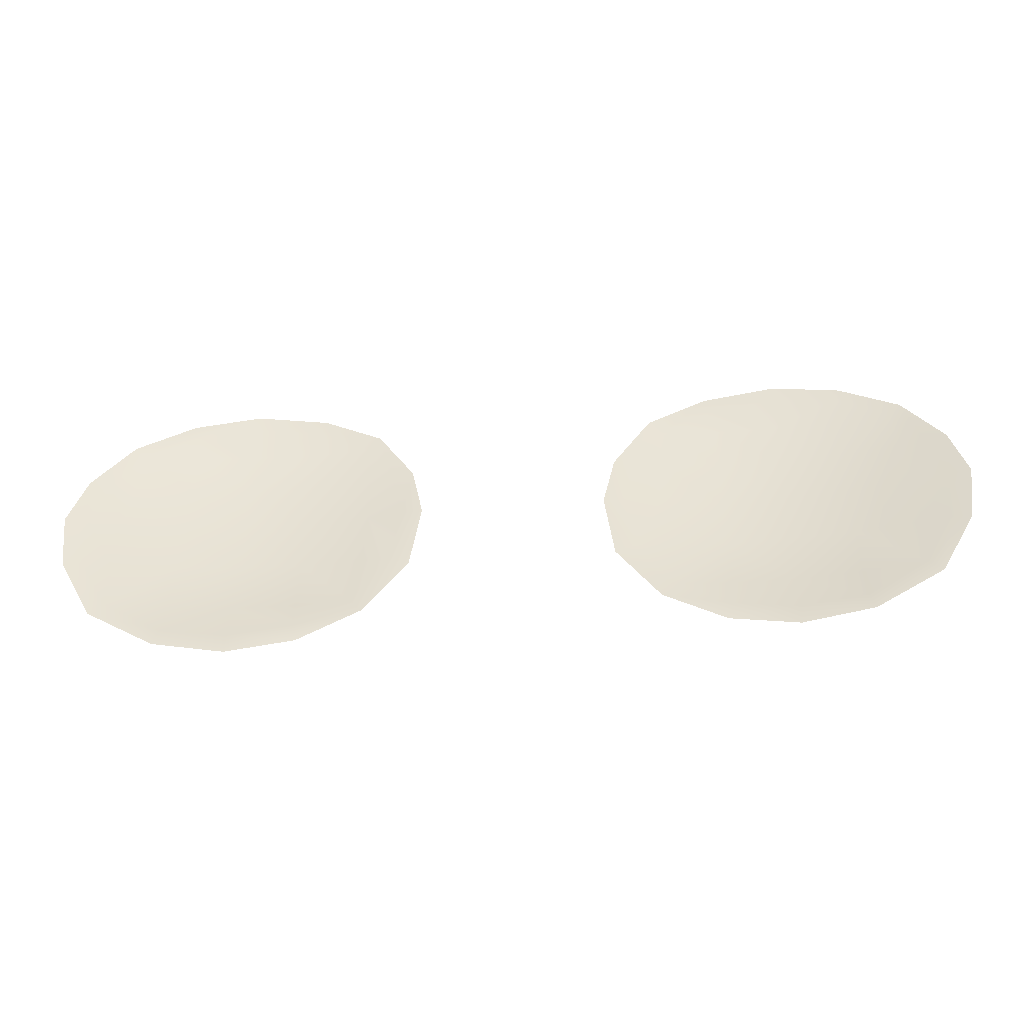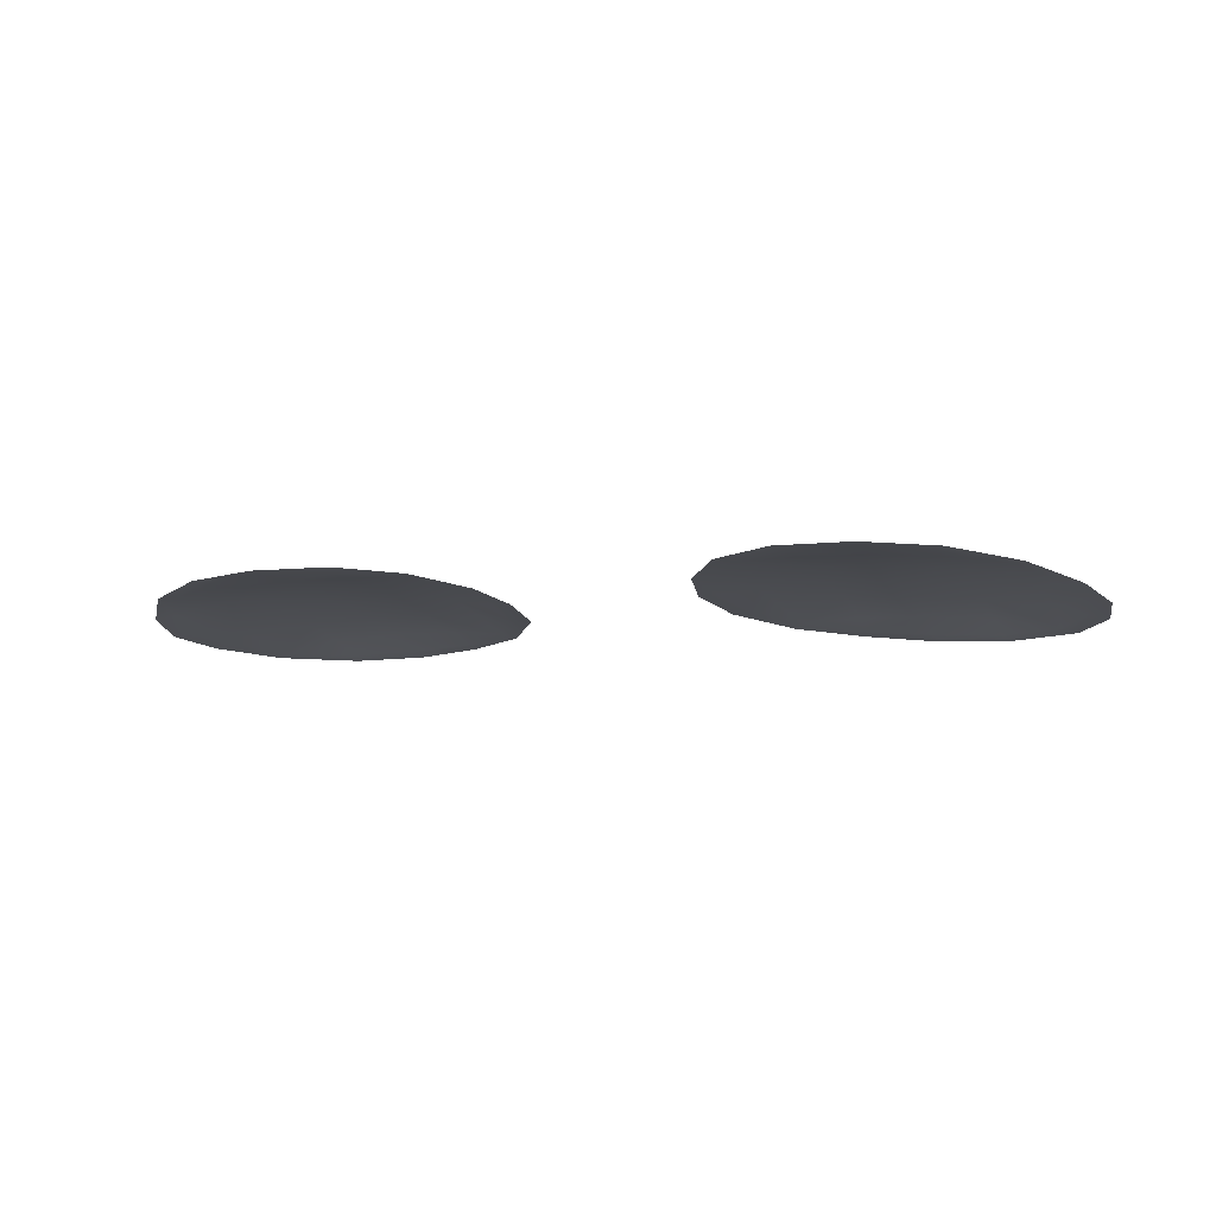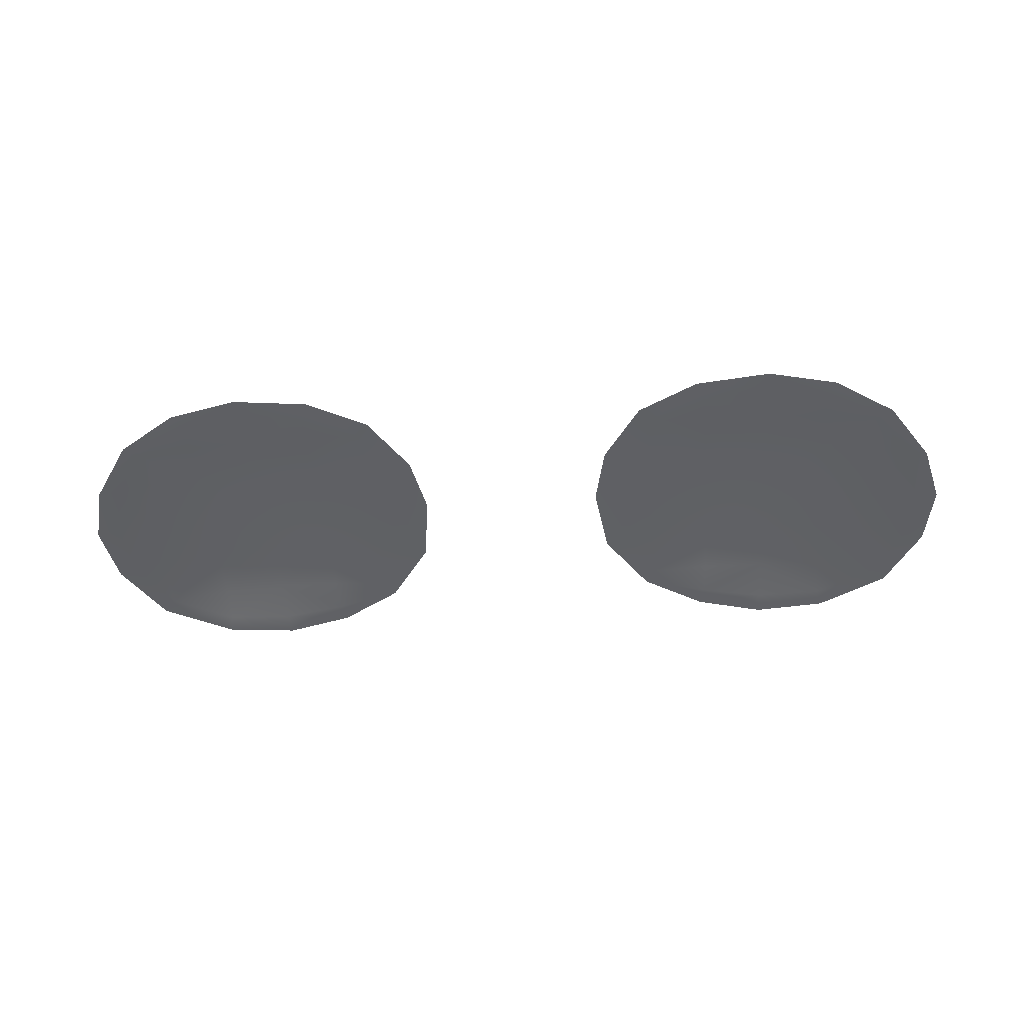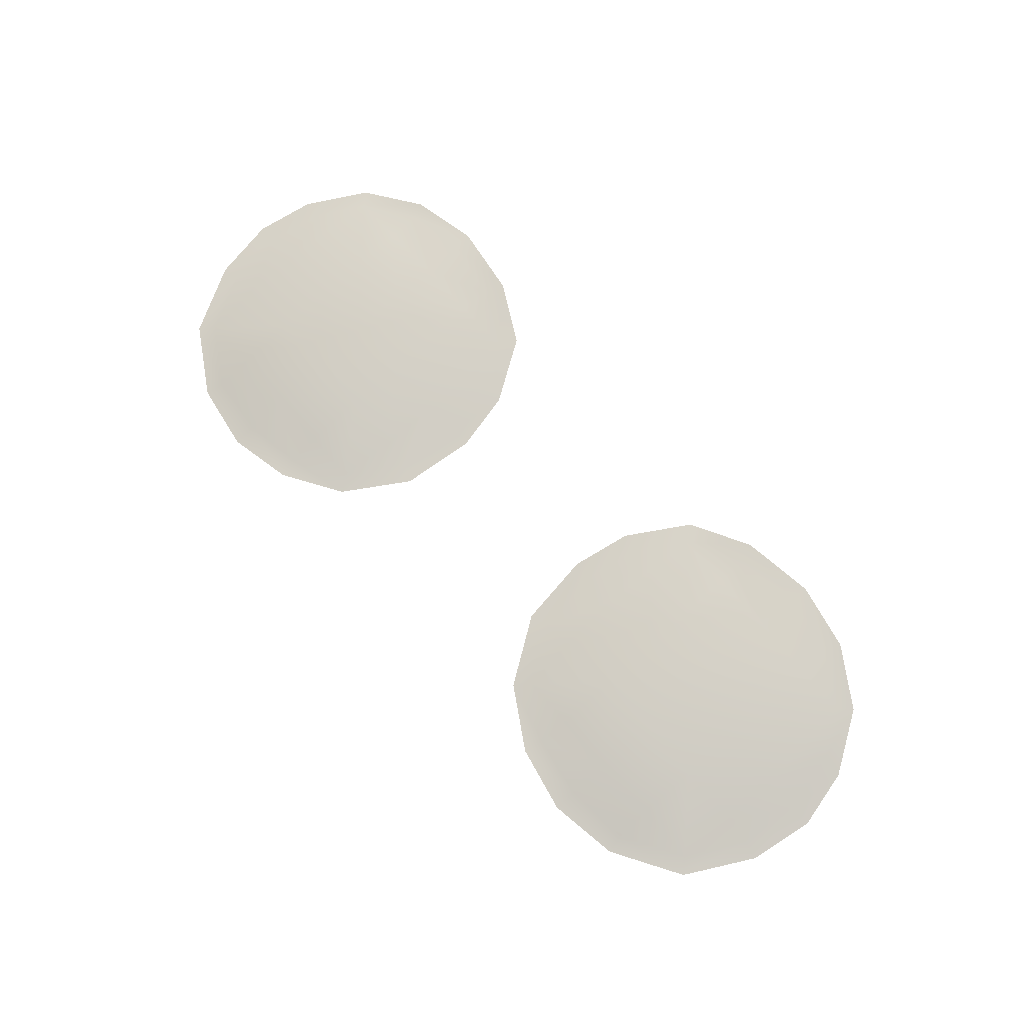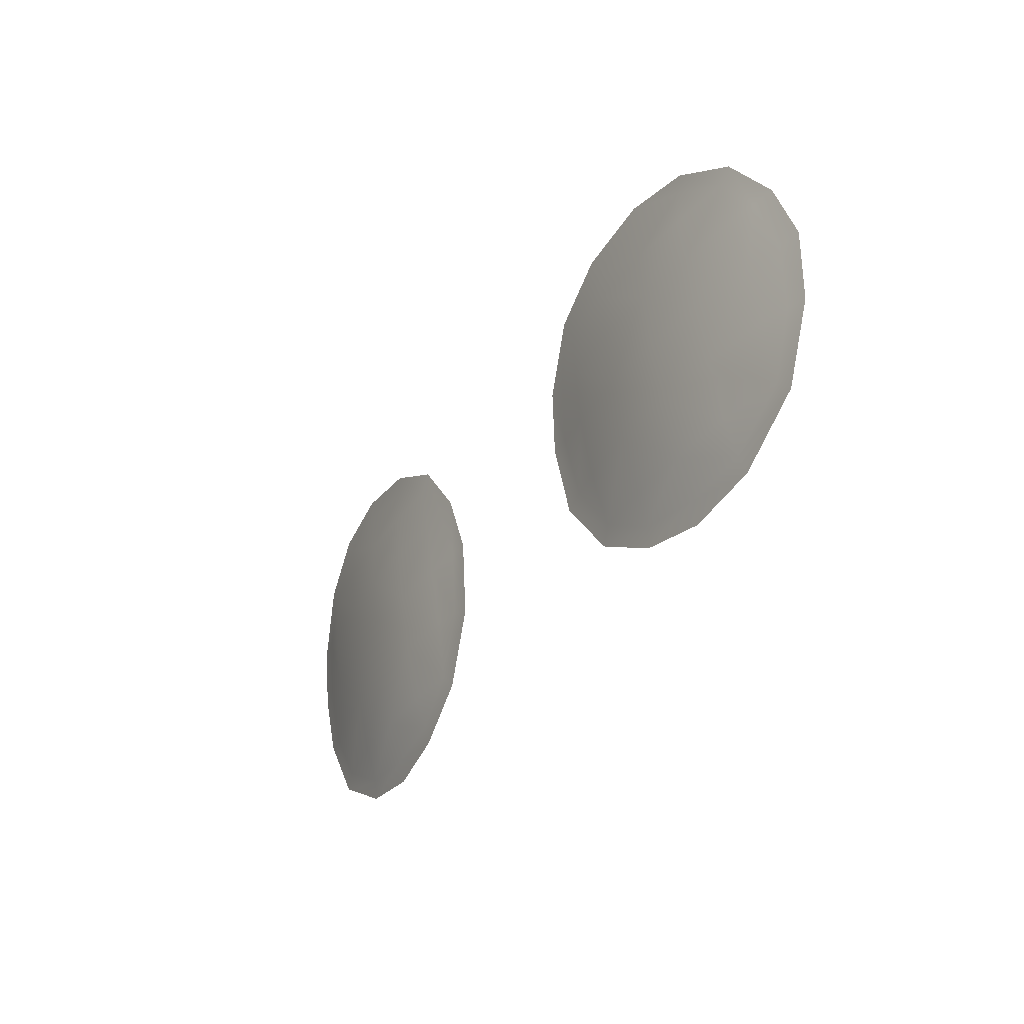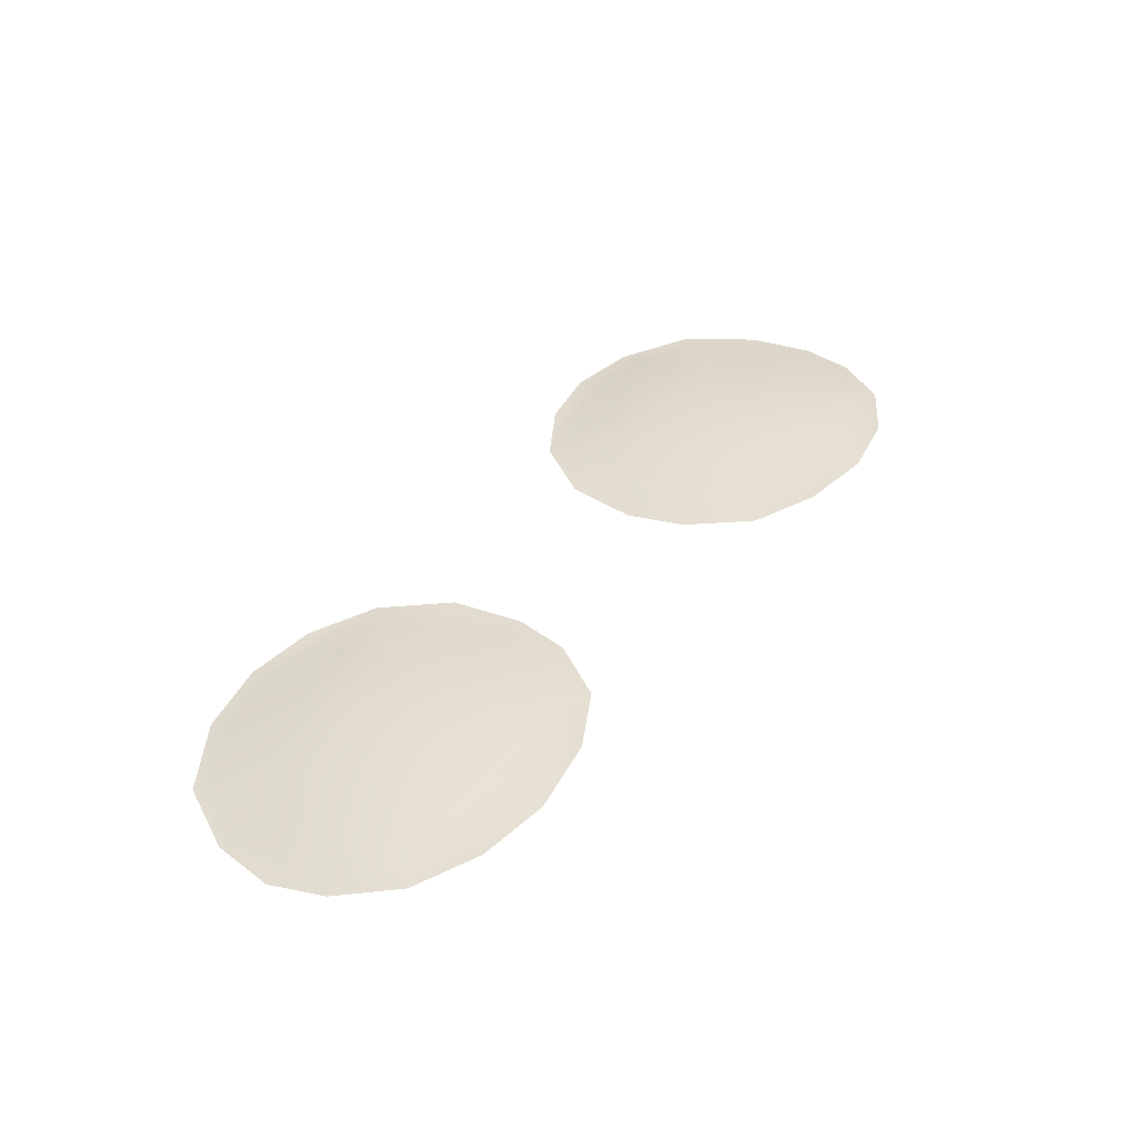
<metadata>
{"format":"obj","ext":"obj","renderer":"f3d","projection":"perspective","resolution":1024,"background":"white","views":[{"elev":-39.7,"azim":-175.1,"up":"+Y"},{"elev":-5.9,"azim":-159.4,"up":"+Z"},{"elev":-37.9,"azim":-175.5,"up":"+Z"},{"elev":71.9,"azim":49.0,"up":"+Z"},{"elev":-35.7,"azim":59.8,"up":"+Y"},{"elev":44.0,"azim":125.5,"up":"+Z"}]}
</metadata>
<code>
g PAFA00023_03_geo
v 0.0355 1.475 0.05868
v 0.04343 1.474 0.05815
v 0.03547 1.468 0.05831
v 0.04355 1.468 0.05765
v 0.03549 1.461 0.05748
v 0.04372 1.461 0.05673
v 0.03547 1.454 0.05629
v 0.04376 1.454 0.05559
v 0.04365 1.446 0.0541
v 0.03544 1.446 0.0547
v 0.04373 1.441 0.05259
v 0.03535 1.44 0.05296
v 0.05119 1.469 0.05665
v 0.0518 1.461 0.05544
v 0.05206 1.454 0.05427
v 0.0515 1.446 0.0527
v 0.02741 1.474 0.05879
v 0.02739 1.468 0.05843
v 0.02733 1.461 0.05763
v 0.02738 1.453 0.05646
v 0.02744 1.446 0.0548
v 0.02719 1.442 0.05343
v 0.05546 1.453 0.05346
v 0.01963 1.469 0.05791
v 0.01922 1.461 0.05705
v 0.01613 1.469 0.05769
v 0.01459 1.462 0.05647
v 0.0158 1.453 0.05534
v 0.01947 1.453 0.0558
v 0.0204 1.446 0.05439
v 0.01876 1.444 0.05391
v 0.02664 1.439 0.05309
v 0.03527 1.437 0.05236
v 0.04435 1.439 0.05202
v 0.01322 1.452 0.05515
v 0.01196 1.462 0.05635
v 0.01356 1.469 0.05757
v 0.01851 1.477 0.05868
v 0.02015 1.475 0.05858
v 0.02626 1.481 0.0593
v 0.02721 1.478 0.05891
v 0.03567 1.48 0.05895
v 0.03584 1.482 0.05912
v 0.04358 1.479 0.05824
v 0.04464 1.481 0.05846
v 0.05061 1.475 0.05714
v 0.05222 1.476 0.05709
v 0.05449 1.469 0.05589
v 0.05726 1.469 0.05538
v 0.05639 1.461 0.05444
v 0.05919 1.461 0.05391
v 0.05795 1.453 0.05299
v 0.05321 1.444 0.05227
v -0.04355 1.468 0.05765
v -0.04343 1.474 0.05815
v -0.03547 1.468 0.05831
v -0.0355 1.475 0.05868
v -0.03549 1.461 0.05748
v -0.04372 1.461 0.05673
v -0.03547 1.454 0.05629
v -0.04376 1.454 0.05559
v -0.04365 1.446 0.0541
v -0.03544 1.446 0.0547
v -0.04373 1.441 0.05259
v -0.03535 1.44 0.05296
v -0.05119 1.469 0.05665
v -0.0518 1.461 0.05544
v -0.05206 1.454 0.05427
v -0.0515 1.446 0.0527
v -0.02741 1.474 0.05879
v -0.02739 1.468 0.05843
v -0.02733 1.461 0.05763
v -0.02738 1.453 0.05646
v -0.02744 1.446 0.0548
v -0.02719 1.442 0.05343
v -0.05546 1.453 0.05346
v -0.01963 1.469 0.05791
v -0.01922 1.461 0.05705
v -0.01613 1.469 0.05769
v -0.01459 1.462 0.05647
v -0.0158 1.453 0.05534
v -0.01947 1.453 0.0558
v -0.0204 1.446 0.05439
v -0.01876 1.444 0.05391
v -0.02664 1.439 0.05309
v -0.03527 1.437 0.05236
v -0.04435 1.439 0.05202
v -0.01322 1.452 0.05515
v -0.01196 1.462 0.05635
v -0.01356 1.469 0.05757
v -0.01851 1.477 0.05868
v -0.02015 1.475 0.05858
v -0.02626 1.481 0.0593
v -0.02721 1.478 0.05891
v -0.03567 1.48 0.05895
v -0.03584 1.482 0.05912
v -0.04358 1.479 0.05824
v -0.04464 1.481 0.05846
v -0.05061 1.475 0.05714
v -0.05222 1.476 0.05709
v -0.05449 1.469 0.05589
v -0.05726 1.469 0.05538
v -0.05639 1.461 0.05444
v -0.05919 1.461 0.05391
v -0.05795 1.453 0.05299
v -0.05321 1.444 0.05227
g PAFA00023_03_geo_0
f 3 2 1
f 3 4 2
f 5 4 3
f 5 6 4
f 7 6 5
f 7 8 6
f 7 9 8
f 7 10 9
f 11 9 10
f 11 10 12
f 6 13 4
f 6 14 13
f 8 14 6
f 8 15 14
f 8 16 15
f 8 9 16
f 16 9 11
f 17 3 1
f 17 18 3
f 19 3 18
f 19 5 3
f 20 5 19
f 20 10 7
f 20 7 5
f 20 21 10
f 10 22 12
f 10 21 22
f 15 16 23
f 24 19 18
f 24 25 19
f 26 25 24
f 26 27 25
f 28 25 27
f 28 29 25
f 29 19 25
f 29 20 19
f 28 30 29
f 30 20 29
f 30 21 20
f 21 30 22
f 22 30 31
f 22 31 32
f 12 22 32
f 12 32 33
f 34 12 33
f 34 11 12
f 35 30 28
f 35 31 30
f 36 28 27
f 36 35 28
f 37 27 26
f 37 36 27
f 26 38 37
f 26 39 38
f 39 40 38
f 39 41 40
f 40 41 42
f 40 42 43
f 43 42 44
f 43 44 45
f 45 44 46
f 45 46 47
f 47 46 48
f 47 48 49
f 49 48 50
f 49 50 51
f 50 52 51
f 50 23 52
f 23 53 52
f 23 16 53
f 15 23 50
f 15 50 14
f 14 50 48
f 14 48 13
f 13 48 46
f 4 13 46
f 4 46 2
f 2 46 44
f 1 2 44
f 1 44 42
f 1 42 41
f 1 41 17
f 17 41 39
f 39 18 17
f 39 24 18
f 24 39 26
f 53 16 11
f 53 11 34
f 56 55 54
f 56 57 55
f 58 56 54
f 58 54 59
f 60 58 59
f 60 59 61
f 62 60 61
f 62 63 60
f 64 63 62
f 64 65 63
f 59 54 66
f 59 66 67
f 61 59 67
f 61 67 68
f 69 61 68
f 69 62 61
f 62 69 64
f 56 70 57
f 56 71 70
f 72 56 58
f 72 71 56
f 73 58 60
f 63 73 60
f 73 72 58
f 63 74 73
f 63 75 74
f 63 65 75
f 69 68 76
f 72 77 71
f 72 78 77
f 78 79 77
f 78 80 79
f 81 80 78
f 81 78 82
f 82 72 73
f 82 78 72
f 83 81 82
f 83 73 74
f 83 82 73
f 83 74 75
f 75 84 83
f 75 85 84
f 65 85 75
f 65 86 85
f 87 86 65
f 87 65 64
f 83 88 81
f 83 84 88
f 81 89 80
f 81 88 89
f 80 90 79
f 80 89 90
f 79 90 91
f 79 91 92
f 92 91 93
f 92 93 94
f 95 94 93
f 95 93 96
f 97 95 96
f 97 96 98
f 99 97 98
f 99 98 100
f 101 99 100
f 101 100 102
f 103 101 102
f 103 102 104
f 103 104 105
f 103 105 76
f 106 76 105
f 106 69 76
f 68 103 76
f 68 67 103
f 67 101 103
f 67 66 101
f 101 66 99
f 54 99 66
f 54 55 99
f 99 55 97
f 97 55 57
f 97 57 95
f 57 94 95
f 57 70 94
f 94 70 92
f 71 92 70
f 71 77 92
f 92 77 79
f 106 64 69
f 106 87 64

</code>
